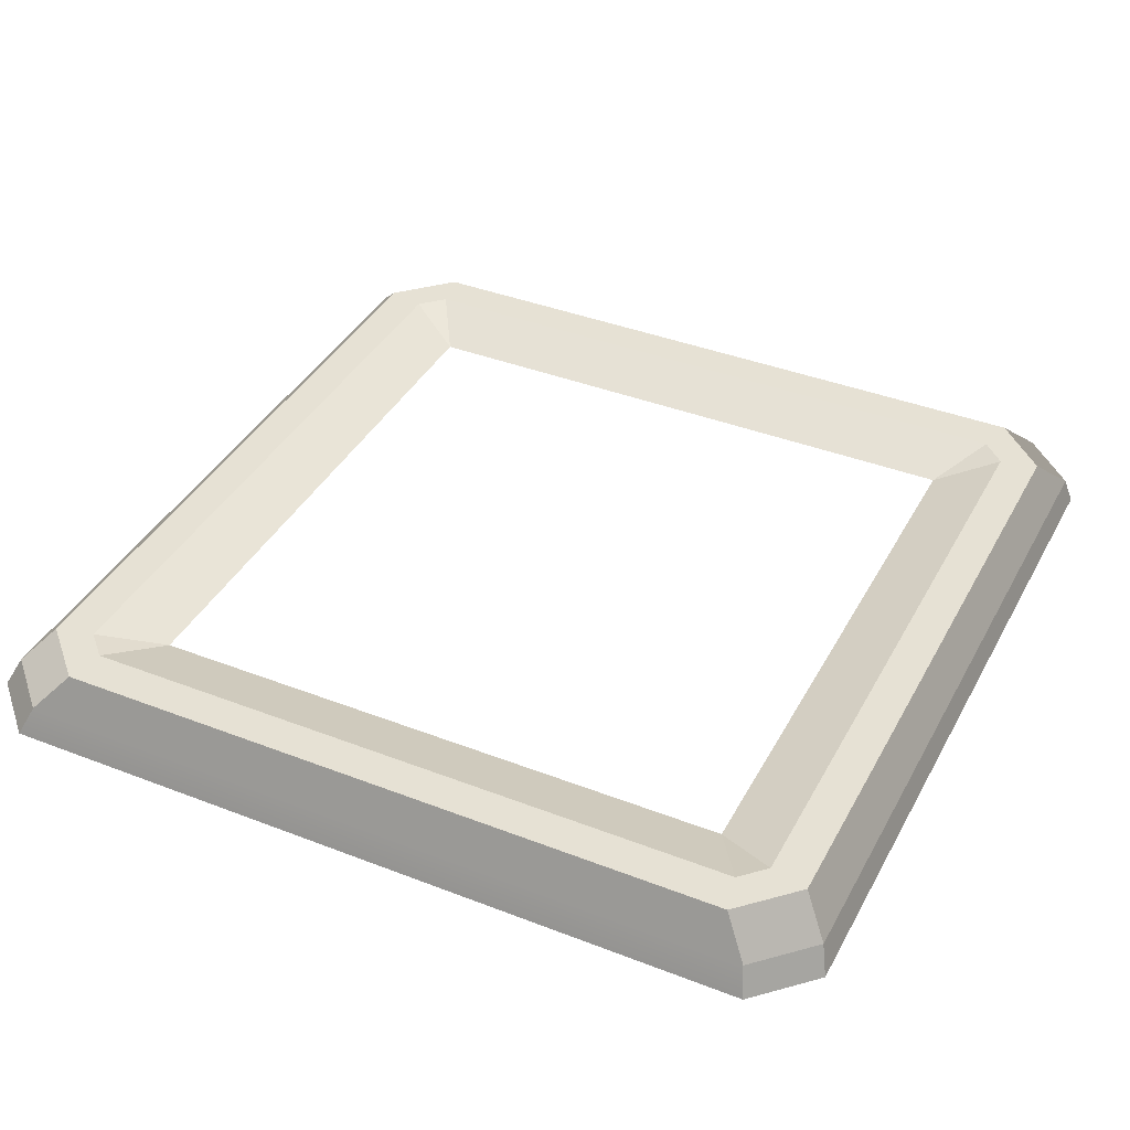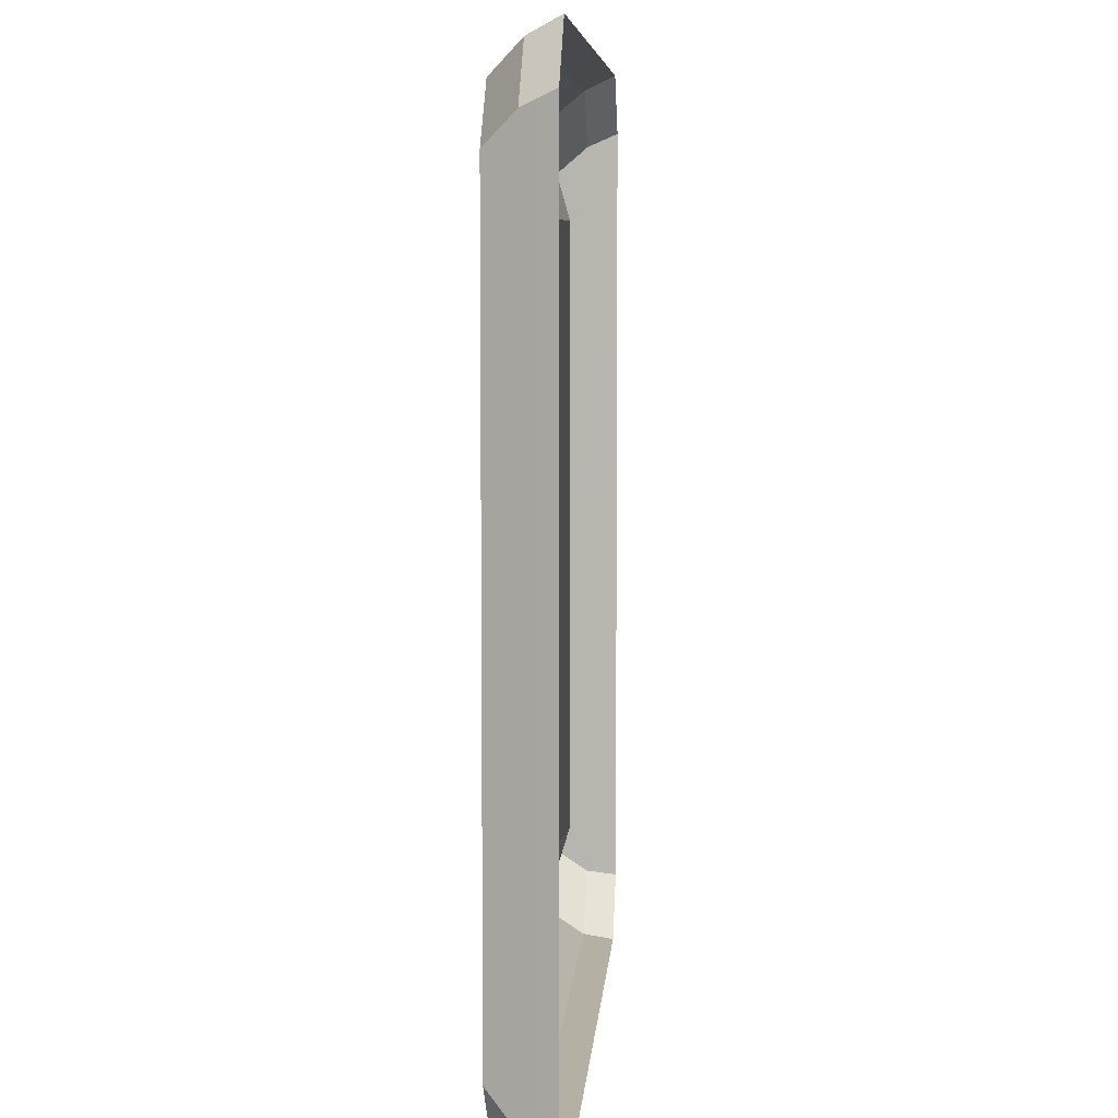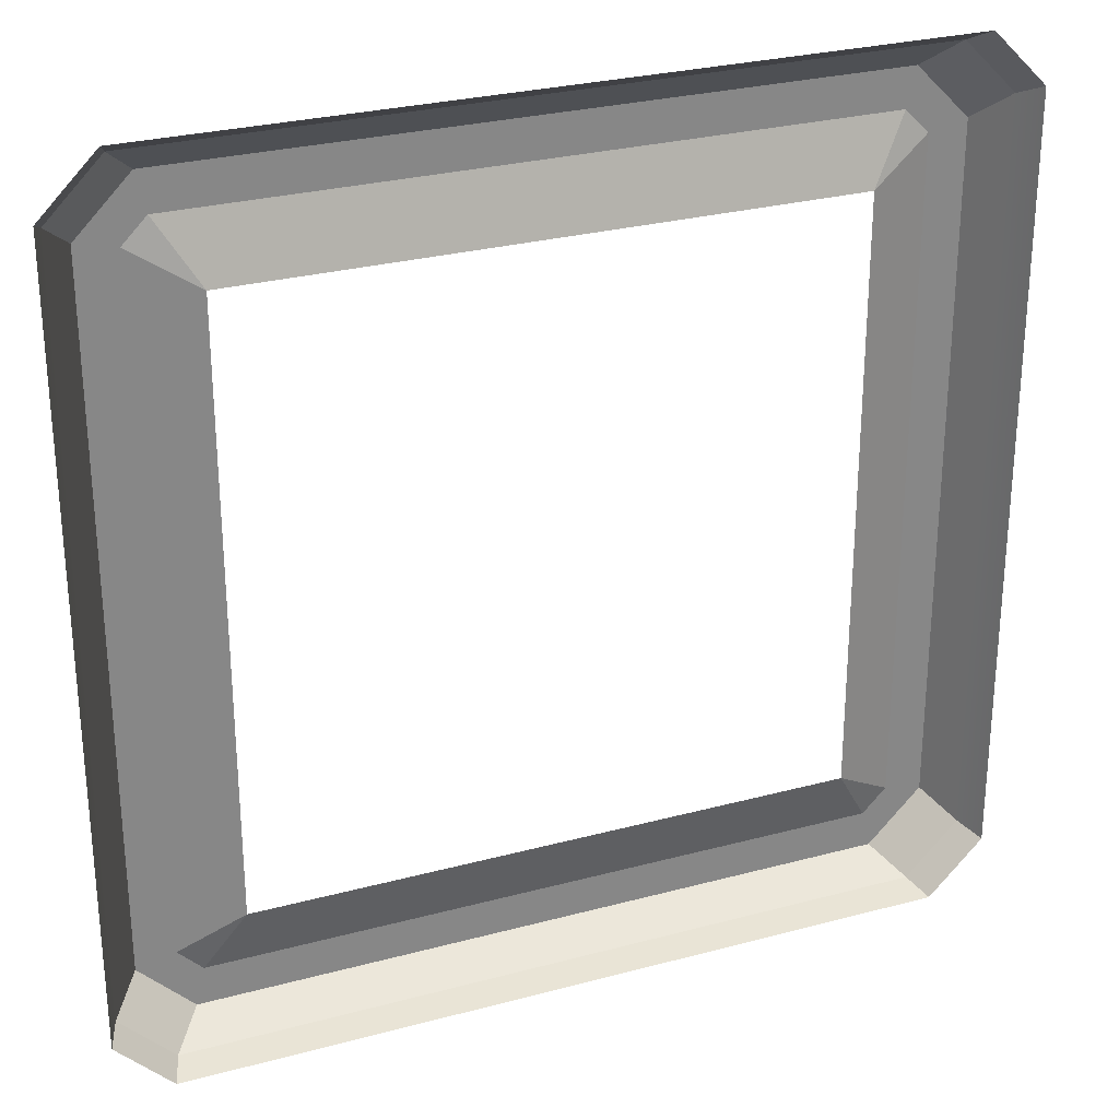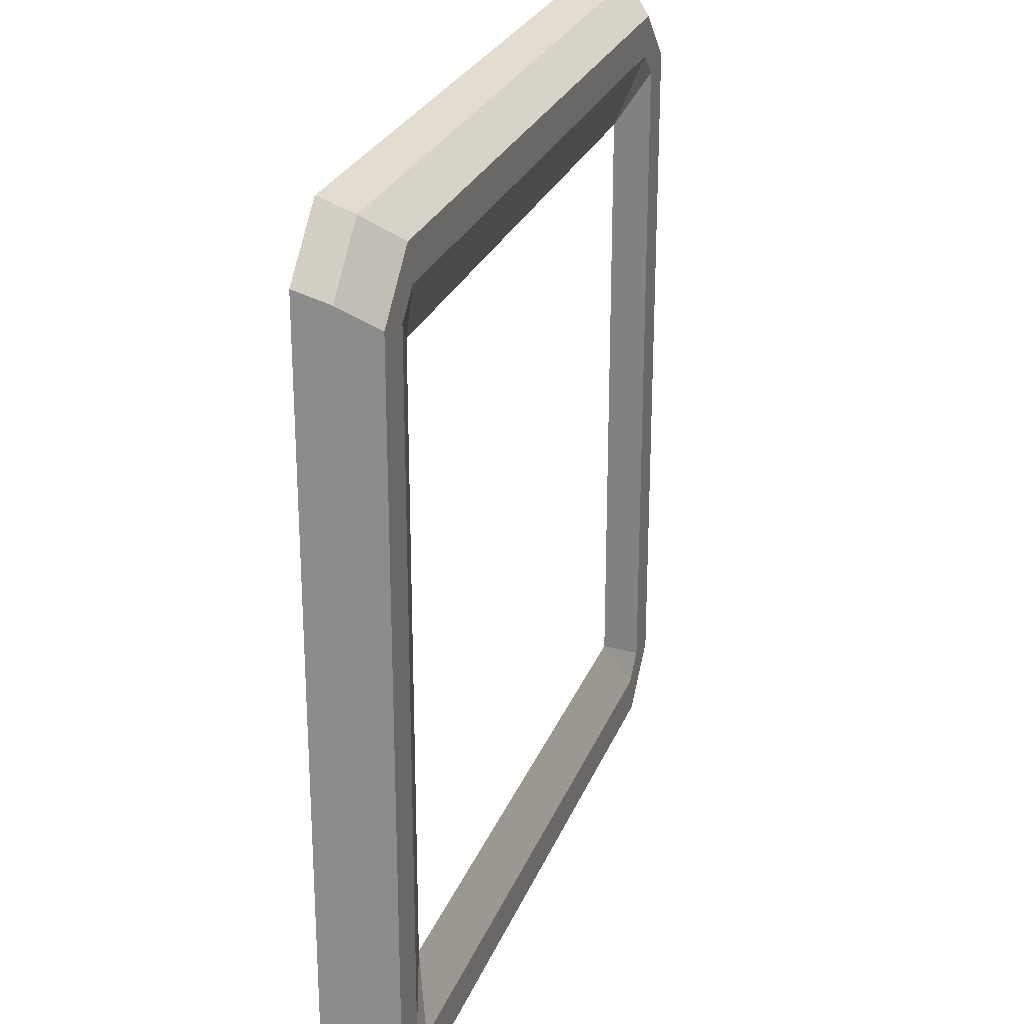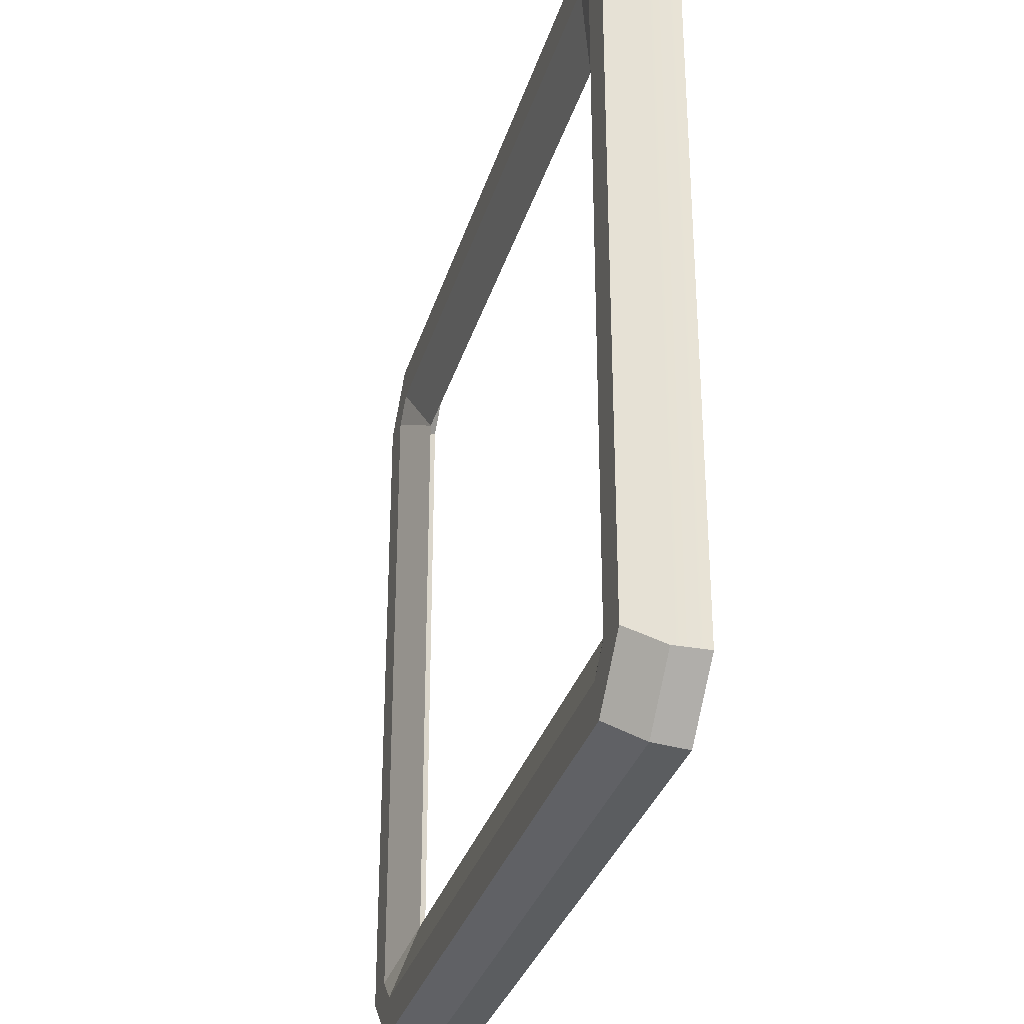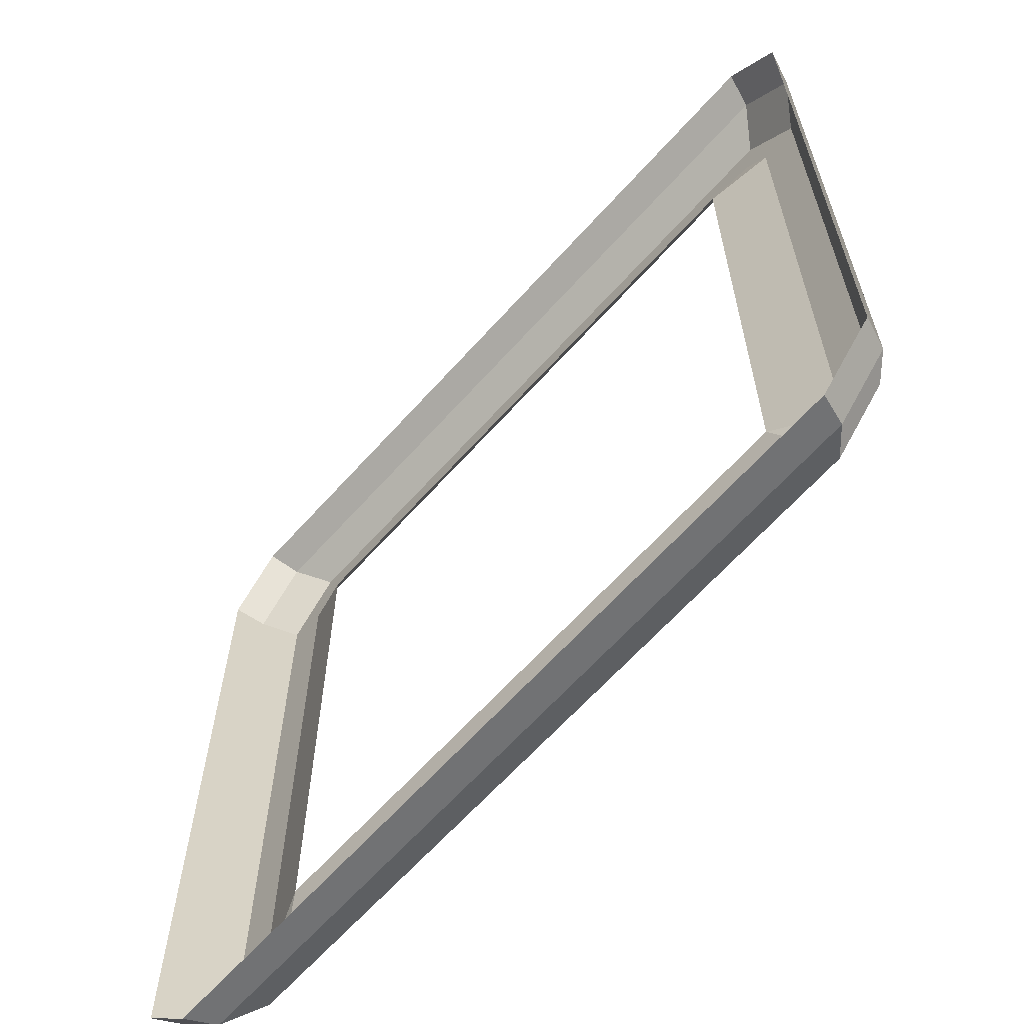
<metadata>
{"format":"obj","ext":"obj","renderer":"f3d","projection":"perspective","resolution":1024,"background":"white","views":[{"elev":39.2,"azim":115.9,"up":"+Y"},{"elev":6.7,"azim":-86.1,"up":"+Z"},{"elev":27.9,"azim":-22.3,"up":"+Z"},{"elev":26.2,"azim":108.3,"up":"+Z"},{"elev":-32.6,"azim":-105.9,"up":"+Z"},{"elev":-64.7,"azim":48.1,"up":"+Z"}]}
</metadata>
<code>
g [gimmick]woodbase
v 1.343 0.1327 -0.2833
v 1.199 0.08505 -0.1943
v 1.287 0.1327 -0.3395
v -0.2802 0.1327 -0.3395
v -0.1918 0.08505 -0.1943
v -0.3361 0.1327 -0.2833
v -0.3361 0.1327 1.294
v -0.1918 0.08505 1.205
v -0.2802 0.1327 1.35
v 1.287 0.1327 1.35
v 1.199 0.08505 1.205
v 1.343 0.1327 1.294
v 1.373 0.06286 -0.4942
v 1.308 0.1327 -0.4293
v -0.3012 0.1327 -0.4293
v -0.3658 0.06286 -0.4942
v -0.4261 0.1327 -0.3037
v -0.4261 0.1327 1.314
v -0.4907 0.06286 1.379
v -0.4907 0.06286 -0.3687
v -0.5172 -0.006756 -0.3831
v -0.5172 -0.006756 1.412
v -0.3658 0.06286 -0.4942
v -0.3012 0.1327 -0.4293
v -0.4261 0.1327 -0.3037
v -0.4907 0.06286 -0.3687
v 1.498 0.06286 1.379
v 1.433 0.1327 1.314
v 1.433 0.1327 -0.3037
v 1.498 0.06286 -0.3687
v 1.524 -0.006756 1.412
v 1.524 -0.006756 -0.3831
v 1.433 0.1327 -0.3037
v 1.308 0.1327 -0.4293
v 1.373 0.06286 -0.4942
v 1.498 0.06286 -0.3687
v 1.343 0.1327 1.294
v 1.199 0.08505 1.205
v 1.199 0.08505 -0.1943
v 1.343 0.1327 -0.2833
v 1.287 0.1327 -0.3395
v 1.199 0.08505 -0.1943
v -0.1918 0.08505 -0.1943
v -0.2802 0.1327 -0.3395
v -0.3361 0.1327 -0.2833
v -0.1918 0.08505 -0.1943
v -0.1918 0.08505 1.205
v -0.3361 0.1327 1.294
v -0.2802 0.1327 1.35
v -0.1918 0.08505 1.205
v 1.199 0.08505 1.205
v 1.287 0.1327 1.35
v -0.3658 0.06286 -0.4942
v -0.389 -0.006756 -0.512
v 1.396 -0.006756 -0.512
v 1.373 0.06286 -0.4942
v -0.4907 0.06286 -0.3687
v -0.5172 -0.006756 -0.3831
v -0.389 -0.006756 -0.512
v -0.3658 0.06286 -0.4942
v 1.373 0.06286 -0.4942
v 1.396 -0.006756 -0.512
v 1.524 -0.006756 -0.3831
v 1.498 0.06286 -0.3687
v -0.3658 0.06286 1.505
v -0.3012 0.1327 1.44
v 1.308 0.1327 1.44
v 1.373 0.06286 1.505
v 1.373 0.06286 1.505
v 1.308 0.1327 1.44
v 1.433 0.1327 1.314
v 1.498 0.06286 1.379
v -0.4261 0.1327 1.314
v -0.3012 0.1327 1.44
v -0.3658 0.06286 1.505
v -0.4907 0.06286 1.379
v 1.373 0.06286 1.505
v 1.396 -0.006756 1.54
v -0.389 -0.006756 1.54
v -0.3658 0.06286 1.505
v 1.498 0.06286 1.379
v 1.524 -0.006756 1.412
v 1.396 -0.006756 1.54
v 1.373 0.06286 1.505
v -0.3658 0.06286 1.505
v -0.389 -0.006756 1.54
v -0.5172 -0.006756 1.412
v -0.4907 0.06286 1.379
v 1.433 0.1327 1.314
v 1.343 0.1327 1.294
v 1.343 0.1327 -0.2833
v 1.433 0.1327 -0.3037
v 1.308 0.1327 1.44
v 1.287 0.1327 -0.3395
v 1.287 0.1327 1.35
v 1.308 0.1327 -0.4293
v -0.3012 0.1327 1.44
v -0.2802 0.1327 -0.3395
v -0.2802 0.1327 1.35
v -0.3012 0.1327 -0.4293
v -0.4261 0.1327 1.314
v -0.3361 0.1327 -0.2833
v -0.3361 0.1327 1.294
v -0.4261 0.1327 -0.3037
g [gimmick]woodbase_0
f 3 2 1
f 6 5 4
f 9 8 7
f 12 11 10
f 15 14 13
f 16 15 13
f 19 18 17
f 20 19 17
f 20 21 19
f 21 22 19
f 25 24 23
f 26 25 23
f 29 28 27
f 30 29 27
f 27 31 30
f 31 32 30
f 35 34 33
f 36 35 33
f 39 38 37
f 40 39 37
f 43 42 41
f 44 43 41
f 47 46 45
f 48 47 45
f 51 50 49
f 52 51 49
f 55 54 53
f 56 55 53
f 59 58 57
f 60 59 57
f 63 62 61
f 64 63 61
f 67 66 65
f 68 67 65
f 71 70 69
f 72 71 69
f 75 74 73
f 76 75 73
f 79 78 77
f 80 79 77
f 83 82 81
f 84 83 81
f 87 86 85
f 88 87 85
f 91 90 89
f 92 91 89
f 89 90 93
f 94 91 92
f 90 95 93
f 96 94 92
f 93 95 97
f 98 94 96
f 95 99 97
f 100 98 96
f 97 99 101
f 102 98 100
f 99 103 101
f 104 102 100
f 101 103 104
f 103 102 104

</code>
